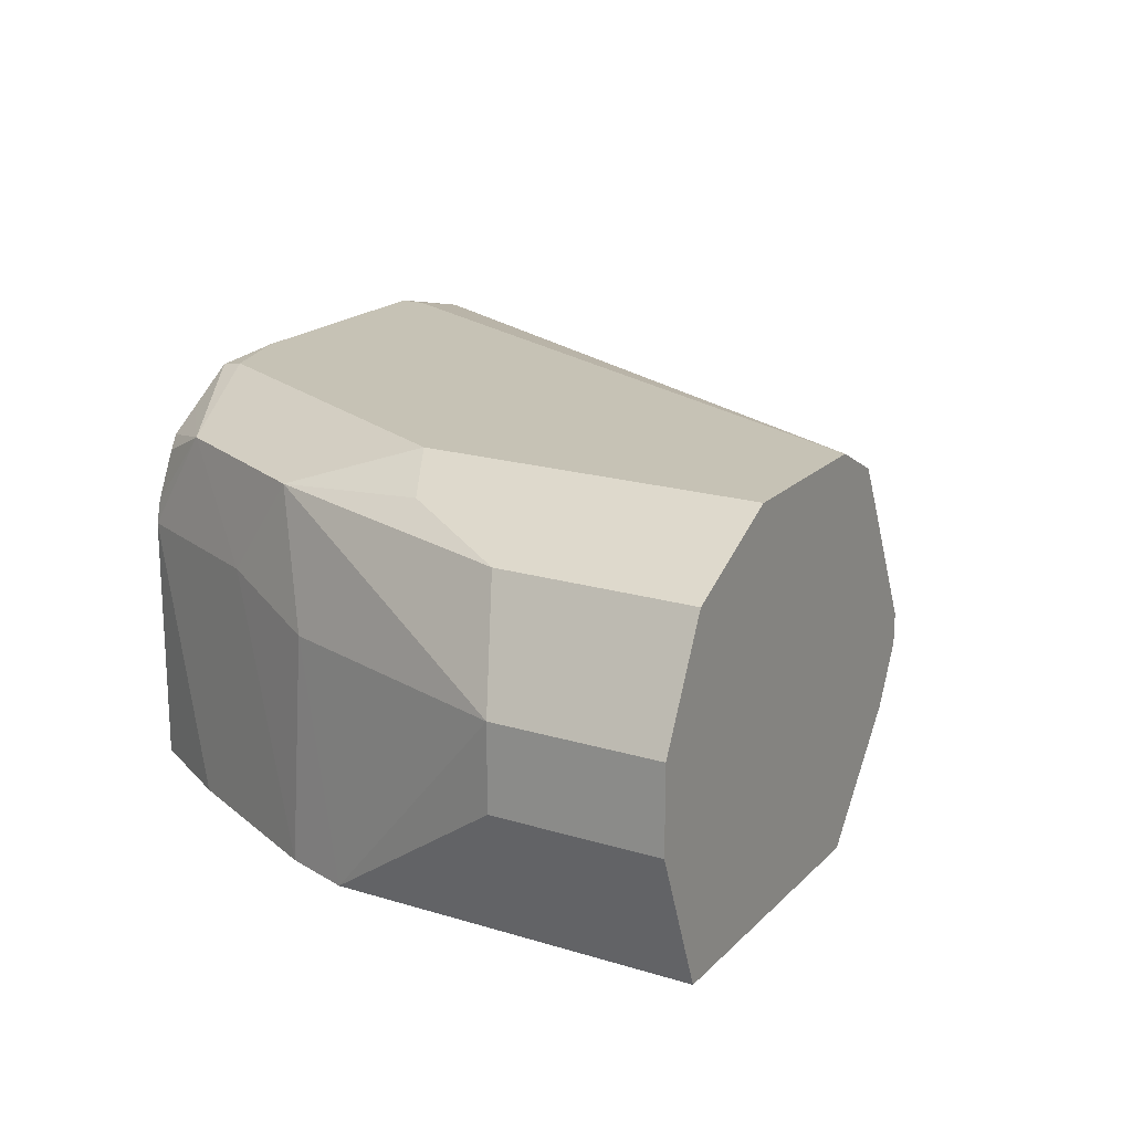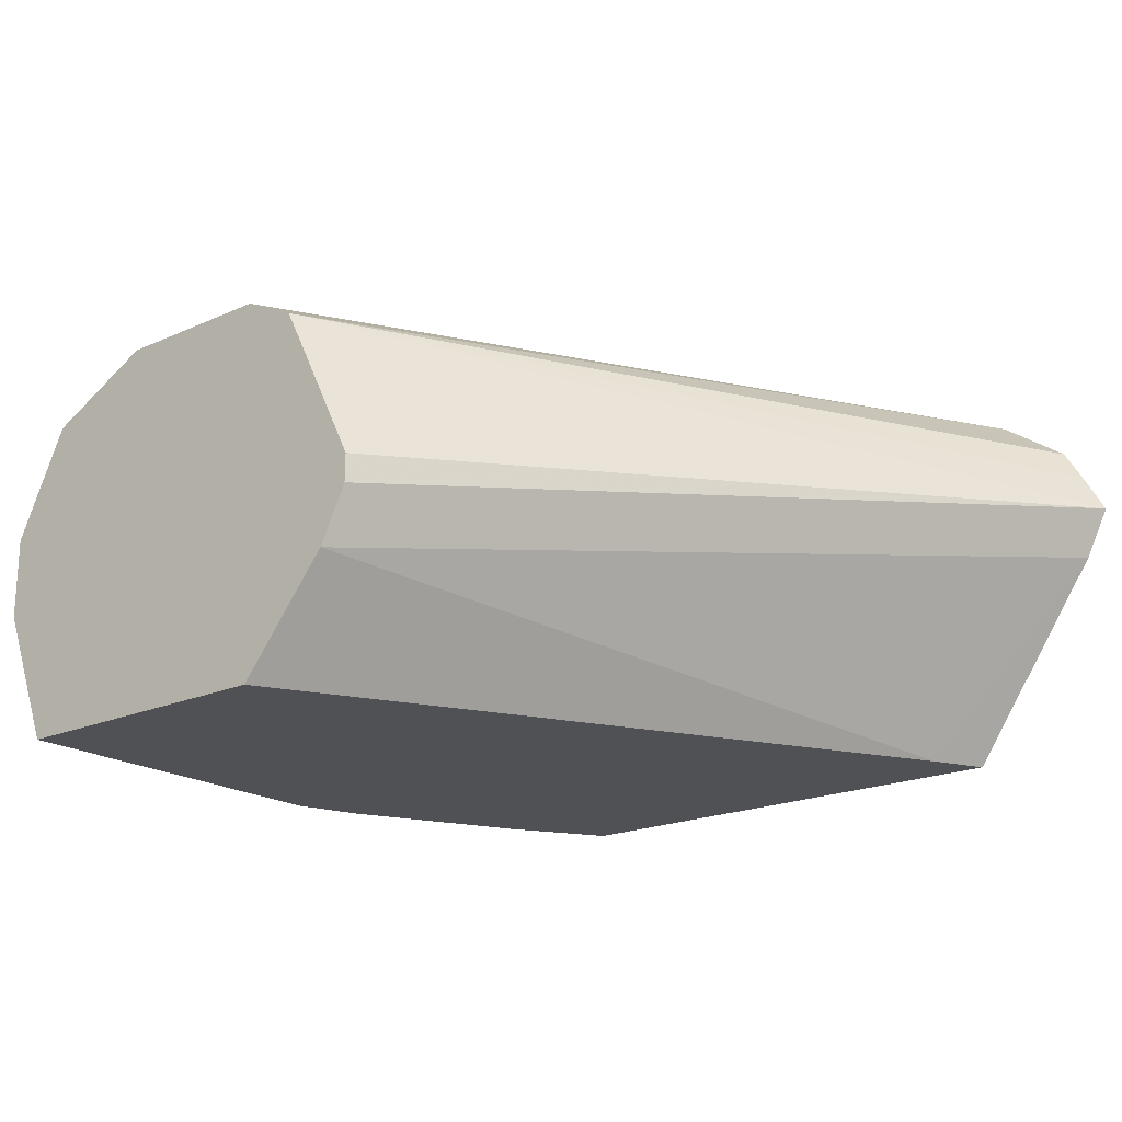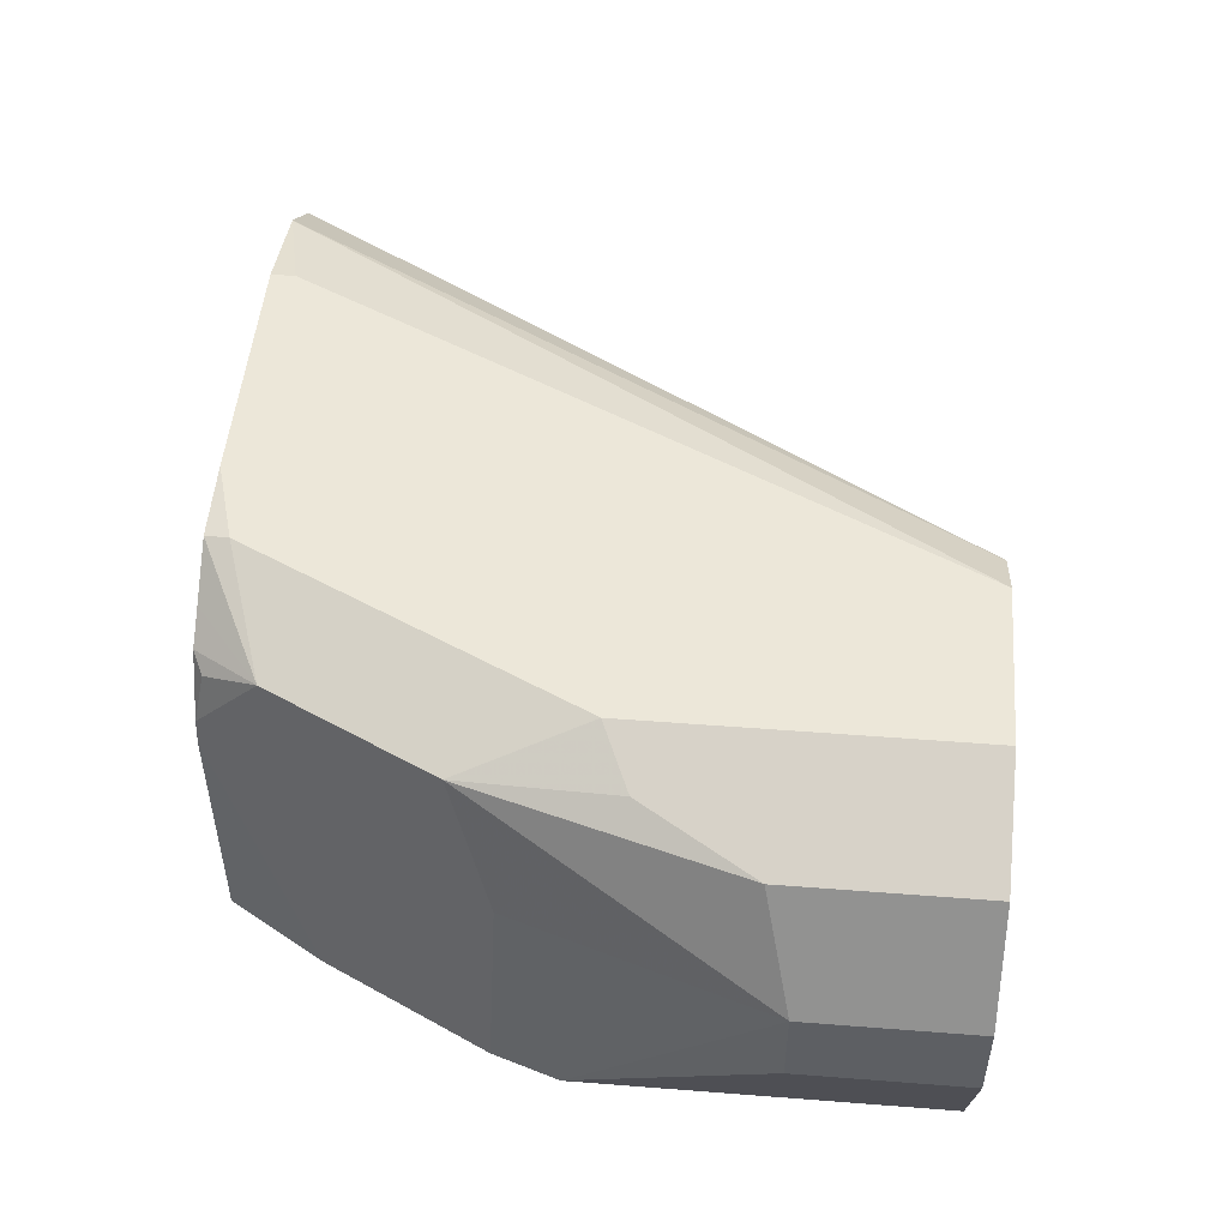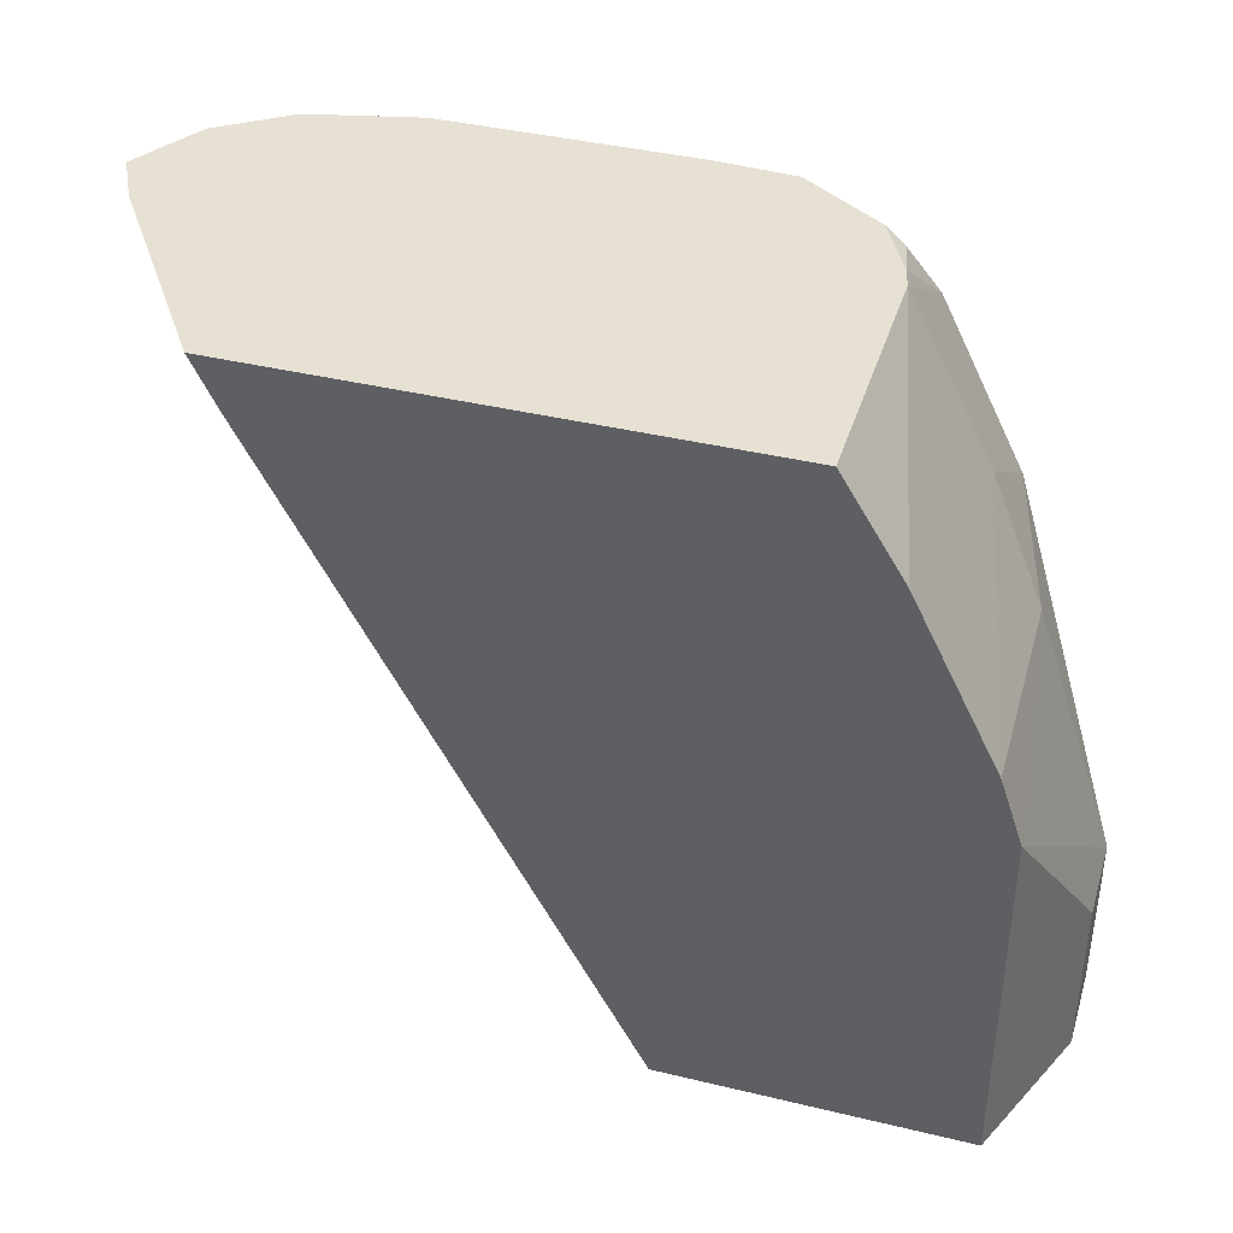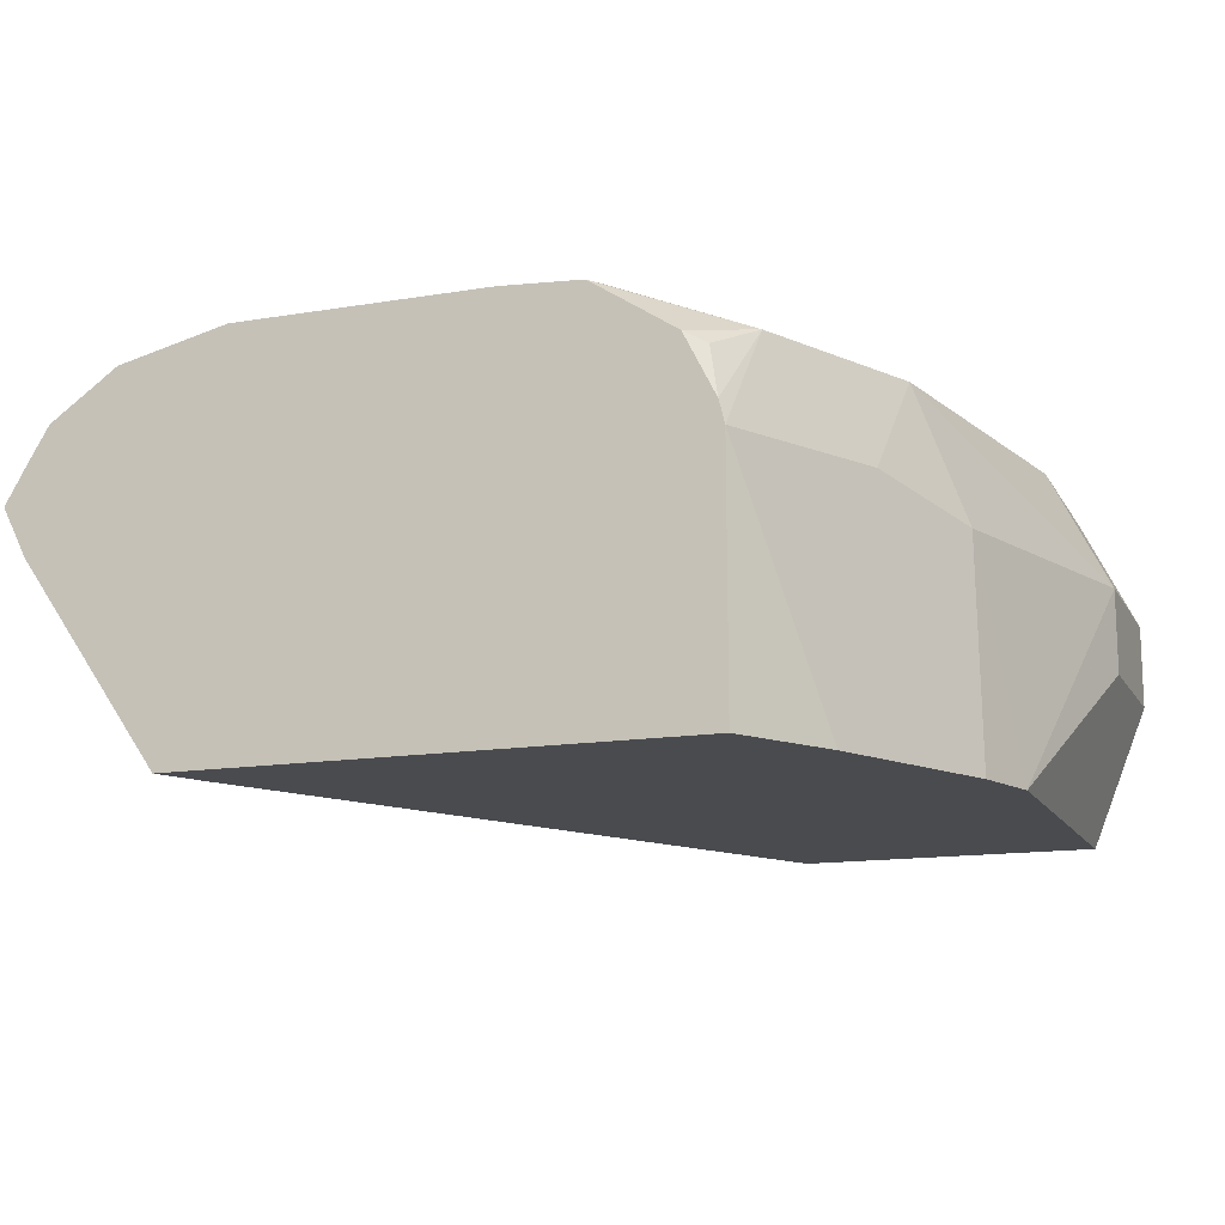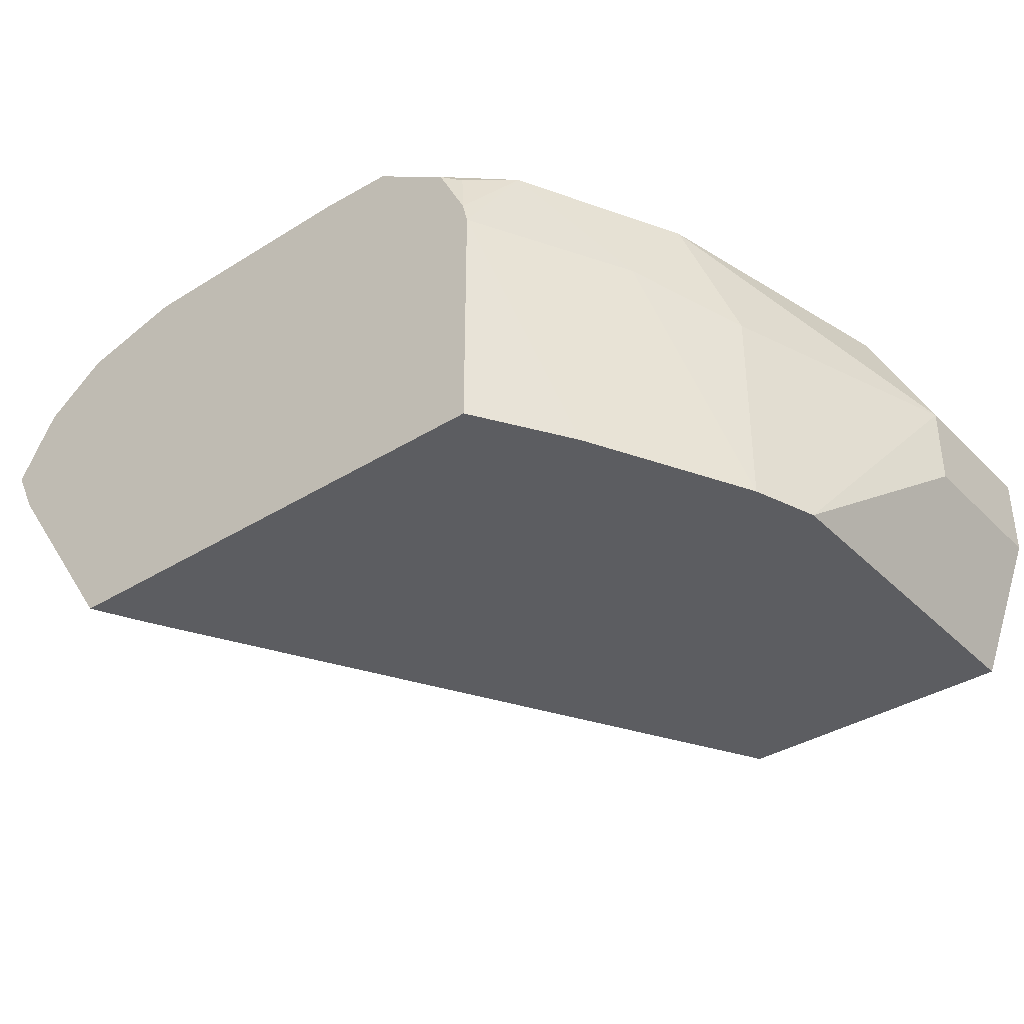
<metadata>
{"format":"obj","ext":"obj","renderer":"f3d","projection":"perspective","resolution":1024,"background":"white","views":[{"elev":18.9,"azim":120.0,"up":"+Y"},{"elev":-19.8,"azim":-140.5,"up":"+Y"},{"elev":49.7,"azim":94.9,"up":"+Y"},{"elev":39.6,"azim":16.7,"up":"+Z"},{"elev":-14.1,"azim":20.1,"up":"+Y"},{"elev":-37.0,"azim":38.8,"up":"+Y"}]}
</metadata>
<code>
v 0.3473 0.7697 0.0009947
v 0.3719 0.8187 0.0009947
v 0.3474 0.7569 0.0009947
v 0.1646 0.7924 0.3085
v 0.3846 0.8437 0.0009947
v 0.3531 0.7454 0.0009947
v 0.1754 0.7709 0.3085
v 0.1747 0.81 0.3085
v 0.3598 0.732 0.0009947
v 0.3853 0.844 0.0009947
v 0.1833 0.8242 0.3085
v 0.2126 0.8448 0.3085
v 0.2482 0.6823 0.2854
v 0.2366 0.6823 0.3085
v 0.4009 0.6823 0.0009947
v 0.4094 0.8561 0.0009947
v 0.2606 0.8561 0.3085
v 0.2606 0.8561 0.2978
v 0.46 0.6823 0.3085
v 0.5336 0.6823 0.0009947
v 0.4839 0.8561 0.0009947
v 0.3722 0.8561 0.3085
v 0.4865 0.6823 0.2653
v 0.4599 0.7924 0.3085
v 0.5583 0.7444 0.0009947
v 0.5336 0.6823 0.1614
v 0.4839 0.8561 0.1489
v 0.5335 0.8313 0.0009947
v 0.4073 0.8539 0.3085
v 0.4094 0.8561 0.2978
v 0.4963 0.794 0.2357
v 0.5237 0.6823 0.1908
v 0.4653 0.8375 0.2792
v 0.4594 0.7944 0.3085
v 0.5583 0.7816 0.0009947
v 0.5583 0.7444 0.07447
v 0.5583 0.7816 0.07447
v 0.5211 0.7816 0.1861
v 0.5025 0.8375 0.2047
v 0.5087 0.8437 0.1365
v 0.5335 0.8313 0.08687
v 0.4296 0.839 0.3085
v 0.4438 0.8296 0.3085
v 0.4529 0.8251 0.304
v 0.4574 0.8024 0.3085
f 22 29 30
f 23 31 24
f 23 32 31
f 25 37 36
f 24 33 34
f 25 35 37
f 21 27 41
f 24 31 33
f 20 36 26
f 16 22 30
f 19 23 24
f 16 27 21
f 16 30 27
f 16 17 22
f 16 18 17
f 13 19 14
f 13 23 19
f 26 36 37
f 20 25 36
f 26 37 38
f 31 38 39
f 27 30 33
f 43 45 44
f 39 41 40
f 37 39 38
f 37 41 39
f 33 45 34
f 33 44 45
f 33 43 44
f 33 42 43
f 26 38 32
f 31 39 33
f 31 32 38
f 29 33 30
f 29 42 33
f 28 37 35
f 28 41 37
f 27 40 41
f 27 39 40
f 27 33 39
f 13 32 23
f 13 26 32
f 21 41 28
f 13 15 20
f 4 19 24
f 4 14 19
f 4 7 14
f 3 6 4
f 2 4 5
f 1 4 2
f 1 3 4
f 1 6 3
f 1 9 6
f 1 20 15
f 1 25 20
f 1 35 25
f 1 28 35
f 1 21 28
f 1 16 21
f 1 10 16
f 1 5 10
f 1 2 5
f 13 20 26
f 4 24 34
f 4 34 45
f 1 15 9
f 4 43 42
f 12 18 16
f 4 45 43
f 12 17 18
f 10 12 16
f 9 15 13
f 7 9 13
f 5 12 10
f 5 11 12
f 5 8 11
f 4 9 7
f 7 13 14
f 4 6 9
f 4 42 29
f 4 22 17
f 4 17 12
f 4 12 11
f 4 29 22
f 4 8 5
f 4 11 8

</code>
